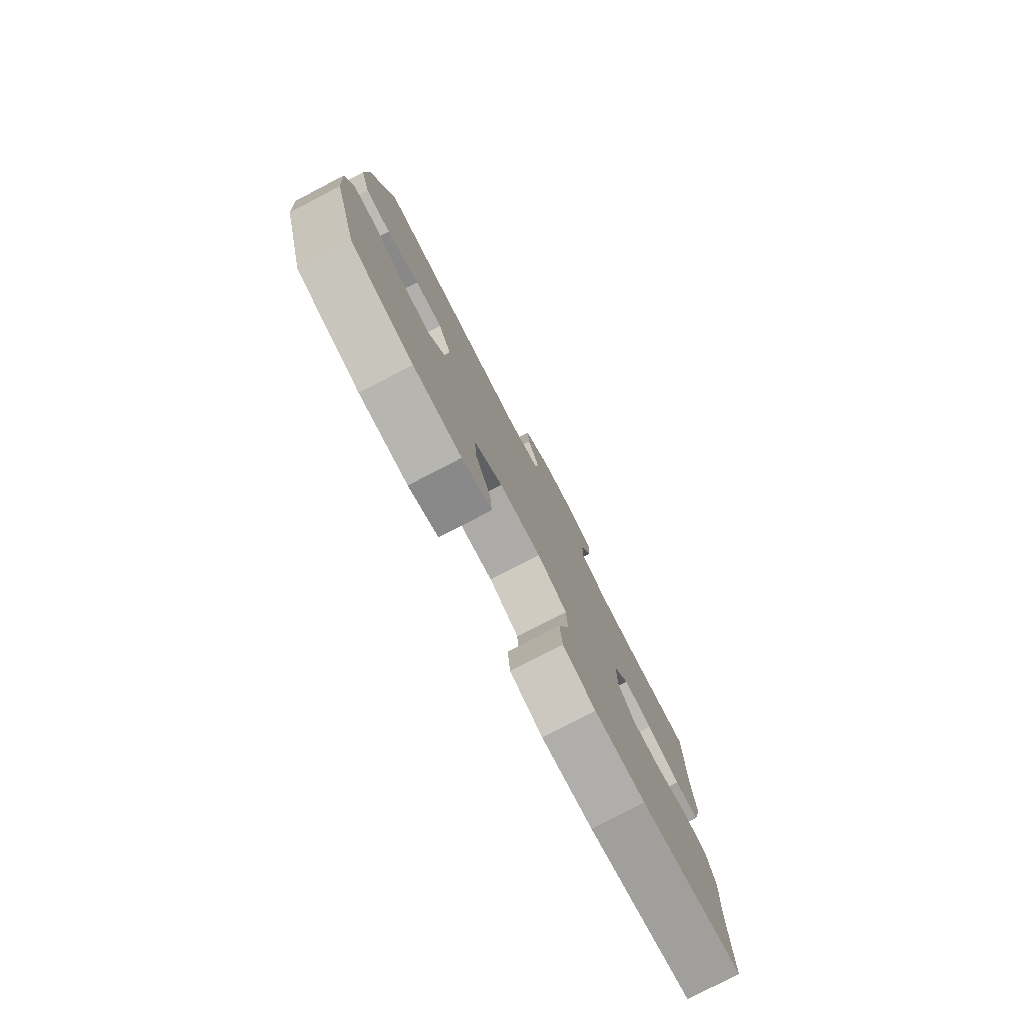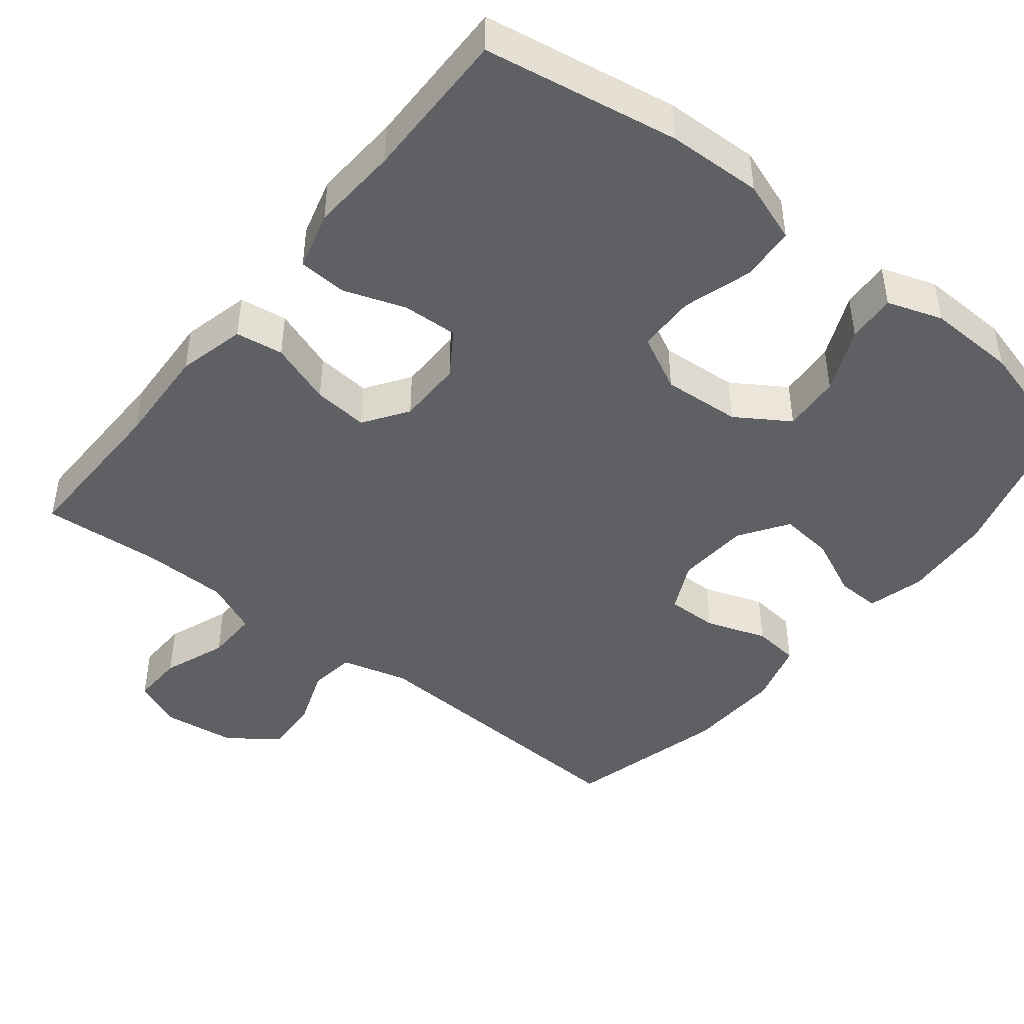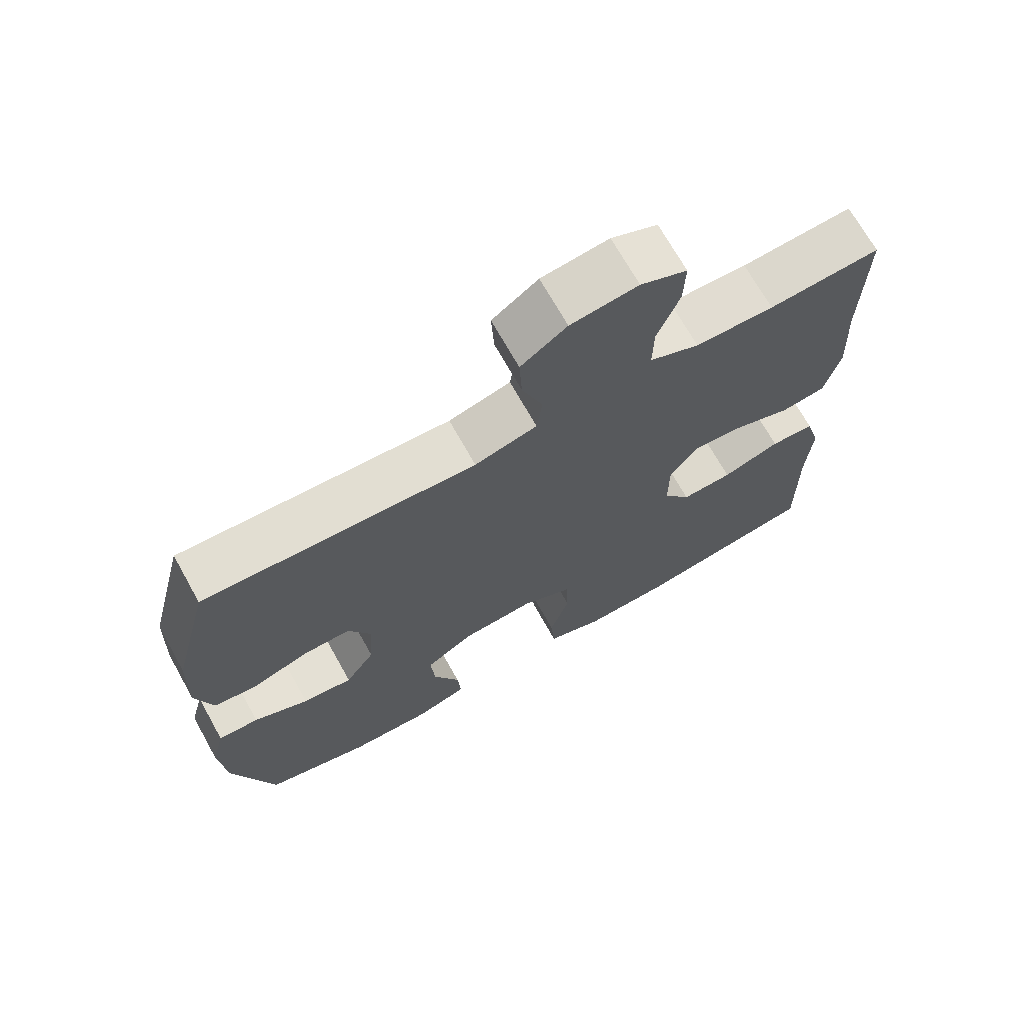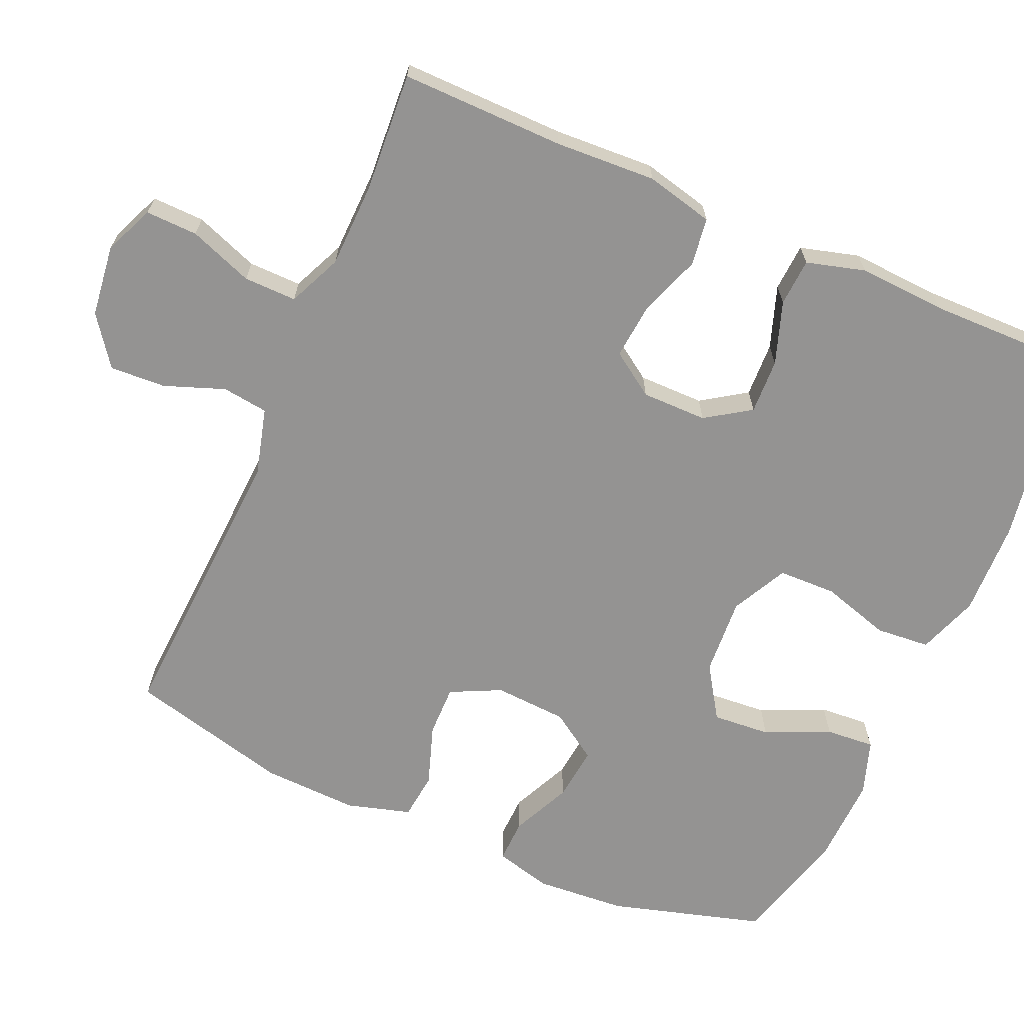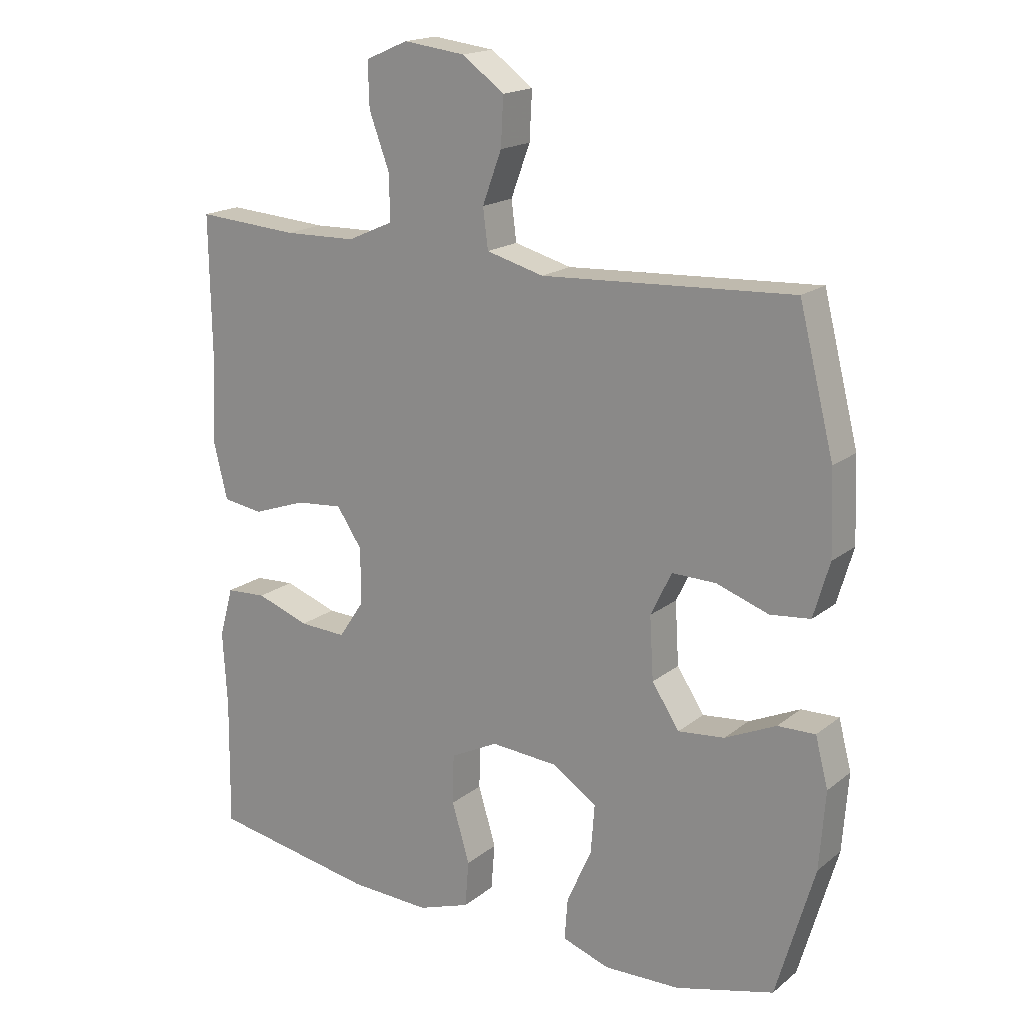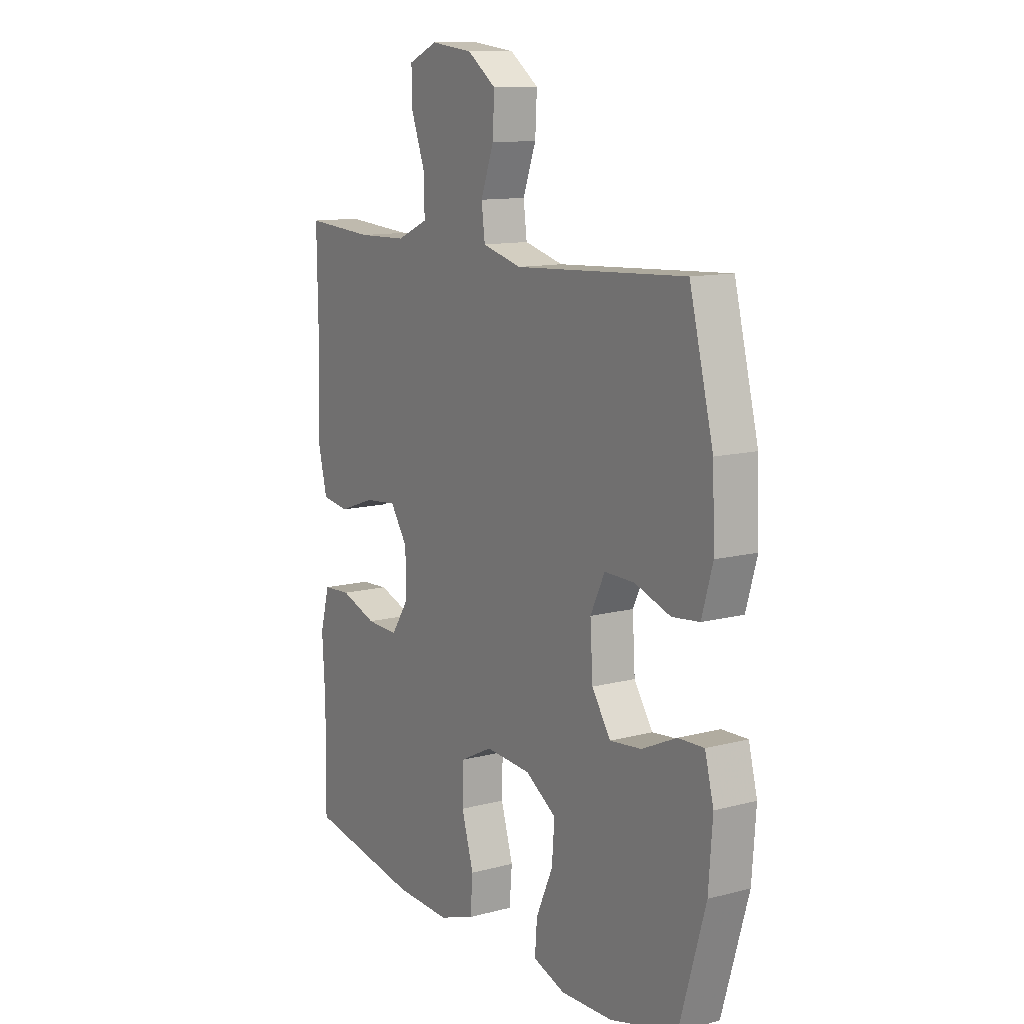
<metadata>
{"format":"obj","ext":"obj","renderer":"f3d","projection":"perspective","resolution":1024,"background":"white","views":[{"elev":-79.4,"azim":-62.6,"up":"+Z"},{"elev":-44.6,"azim":141.4,"up":"+Y"},{"elev":70.1,"azim":-29.2,"up":"+Z"},{"elev":-66.8,"azim":66.4,"up":"+Y"},{"elev":17.9,"azim":-145.8,"up":"+Z"},{"elev":11.9,"azim":-122.1,"up":"+Z"}]}
</metadata>
<code>
v 0.5 0.07 -0.5
v 0.239 0.07 -0.544
v 0.112 0.07 -0.548
v 0.03 0.07 -0.519
v 0.024 0.07 -0.446
v 0.052 0.07 -0.353
v 0.05 0.07 -0.275
v -0.025 0.07 -0.237
v -0.13 0.07 -0.244
v -0.201 0.07 -0.29
v -0.195 0.07 -0.368
v -0.156 0.07 -0.455
v -0.151 0.07 -0.521
v -0.225 0.07 -0.546
v -0.345 0.07 -0.542
v -0.5 0.07 -0.5
v -0.56 0.07 -0.293
v -0.569 0.07 -0.171
v -0.549 0.07 -0.094
v -0.49 0.07 -0.096
v -0.41 0.07 -0.133
v -0.337 0.07 -0.141
v -0.294 0.07 -0.076
v -0.288 0.07 0.022
v -0.321 0.07 0.09
v -0.39 0.07 0.089
v -0.472 0.07 0.061
v -0.535 0.07 0.068
v -0.56 0.07 0.154
v -0.555 0.07 0.283
v -0.5 0.07 0.5
v -0.106 0.07 0.478
v -0.016 0.07 0.502
v -0.008 0.07 0.564
v -0.038 0.07 0.645
v -0.042 0.07 0.72
v 0.024 0.07 0.768
v 0.121 0.07 0.78
v 0.188 0.07 0.751
v 0.186 0.07 0.681
v 0.154 0.07 0.595
v 0.153 0.07 0.524
v 0.225 0.07 0.492
v 0.339 0.07 0.489
v 0.5 0.07 0.5
v 0.497 0.07 0.279
v 0.504 0.07 0.144
v 0.482 0.07 0.053
v 0.418 0.07 0.044
v 0.334 0.07 0.074
v 0.26 0.07 0.081
v 0.22 0.07 0.022
v 0.22 0.07 -0.066
v 0.26 0.07 -0.126
v 0.334 0.07 -0.123
v 0.418 0.07 -0.094
v 0.482 0.07 -0.098
v 0.504 0.07 -0.177
v 0.497 0.07 -0.296
v 0.5 0 -0.5
v 0.239 0 -0.544
v 0.112 0 -0.548
v 0.03 0 -0.519
v 0.024 0 -0.446
v 0.052 0 -0.353
v 0.05 0 -0.275
v -0.025 0 -0.237
v -0.13 0 -0.244
v -0.201 0 -0.29
v -0.195 0 -0.368
v -0.156 0 -0.455
v -0.151 0 -0.521
v -0.225 0 -0.546
v -0.345 0 -0.542
v -0.5 0 -0.5
v -0.56 0 -0.293
v -0.569 0 -0.171
v -0.549 0 -0.094
v -0.49 0 -0.096
v -0.41 0 -0.133
v -0.337 0 -0.141
v -0.294 0 -0.076
v -0.288 0 0.022
v -0.321 0 0.09
v -0.39 0 0.089
v -0.472 0 0.061
v -0.535 0 0.068
v -0.56 0 0.154
v -0.555 0 0.283
v -0.5 0 0.5
v -0.106 0 0.478
v -0.016 0 0.502
v -0.008 0 0.564
v -0.038 0 0.645
v -0.042 0 0.72
v 0.024 0 0.768
v 0.121 0 0.78
v 0.188 0 0.751
v 0.186 0 0.681
v 0.154 0 0.595
v 0.153 0 0.524
v 0.225 0 0.492
v 0.339 0 0.489
v 0.5 0 0.5
v 0.497 0 0.279
v 0.504 0 0.144
v 0.482 0 0.053
v 0.418 0 0.044
v 0.334 0 0.074
v 0.26 0 0.081
v 0.22 0 0.022
v 0.22 0 -0.066
v 0.26 0 -0.126
v 0.334 0 -0.123
v 0.418 0 -0.094
v 0.482 0 -0.098
v 0.504 0 -0.177
v 0.497 0 -0.296
f 56 57 58 59
f 55 56 59 1
f 54 55 1 2
f 53 54 2 3
f 52 53 3 4
f 47 48 49 50
f 46 47 50 51
f 44 45 46 51
f 43 44 51 52
f 38 39 40 41
f 38 41 42
f 37 38 42
f 34 35 36 37
f 33 34 37 42
f 32 33 42 43
f 30 31 32
f 26 27 28 29
f 25 26 29 30
f 18 19 20 21
f 18 21 22
f 17 18 22
f 16 17 22
f 15 16 22 23
f 11 12 13 14
f 10 11 14 15
f 52 4 5 6
f 52 6 7
f 43 52 7 8
f 25 30 32 43
f 24 25 43 8
f 23 24 8 9
f 10 15 23
f 9 10 23
f 118 117 116 115
f 60 118 115 114
f 61 60 114 113
f 62 61 113 112
f 63 62 112 111
f 109 108 107 106
f 110 109 106 105
f 110 105 104 103
f 111 110 103 102
f 100 99 98 97
f 101 100 97
f 101 97 96
f 96 95 94 93
f 101 96 93 92
f 102 101 92 91
f 91 90 89
f 88 87 86 85
f 89 88 85 84
f 80 79 78 77
f 81 80 77
f 81 77 76
f 81 76 75
f 82 81 75 74
f 73 72 71 70
f 74 73 70 69
f 65 64 63 111
f 66 65 111
f 67 66 111 102
f 102 91 89 84
f 67 102 84 83
f 68 67 83 82
f 82 74 69
f 82 69 68
f 1 60 61 2
f 2 61 62 3
f 3 62 63 4
f 4 63 64 5
f 5 64 65 6
f 6 65 66 7
f 7 66 67 8
f 8 67 68 9
f 9 68 69 10
f 10 69 70 11
f 11 70 71 12
f 12 71 72 13
f 13 72 73 14
f 14 73 74 15
f 15 74 75 16
f 16 75 76 17
f 17 76 77 18
f 18 77 78 19
f 19 78 79 20
f 20 79 80 21
f 21 80 81 22
f 22 81 82 23
f 23 82 83 24
f 24 83 84 25
f 25 84 85 26
f 26 85 86 27
f 27 86 87 28
f 28 87 88 29
f 29 88 89 30
f 30 89 90 31
f 31 90 91 32
f 32 91 92 33
f 33 92 93 34
f 34 93 94 35
f 35 94 95 36
f 36 95 96 37
f 37 96 97 38
f 38 97 98 39
f 39 98 99 40
f 40 99 100 41
f 41 100 101 42
f 42 101 102 43
f 43 102 103 44
f 44 103 104 45
f 45 104 105 46
f 46 105 106 47
f 47 106 107 48
f 48 107 108 49
f 49 108 109 50
f 50 109 110 51
f 51 110 111 52
f 52 111 112 53
f 53 112 113 54
f 54 113 114 55
f 55 114 115 56
f 56 115 116 57
f 57 116 117 58
f 58 117 118 59
f 59 118 60 1

</code>
